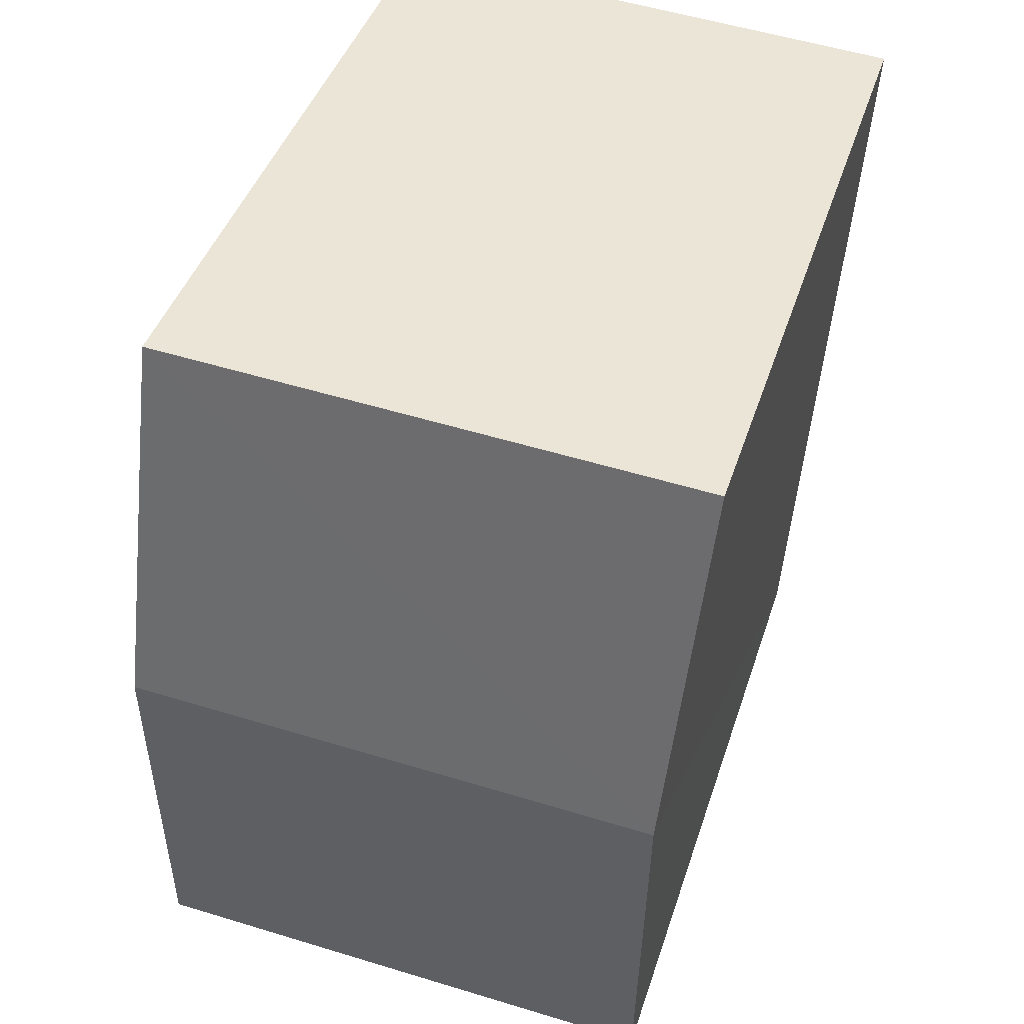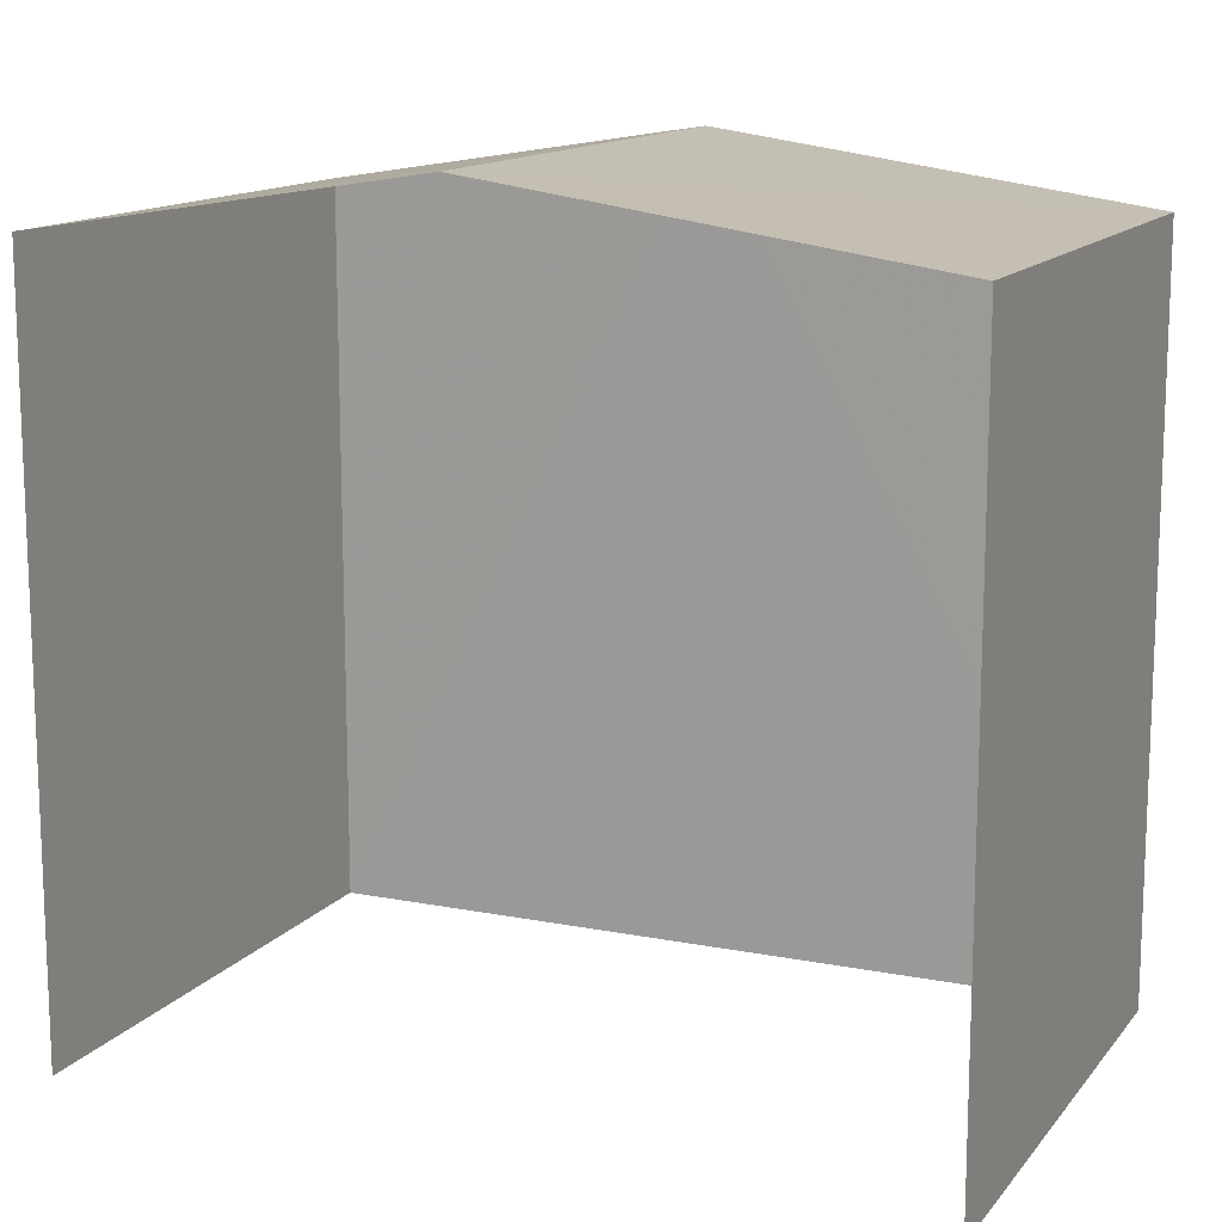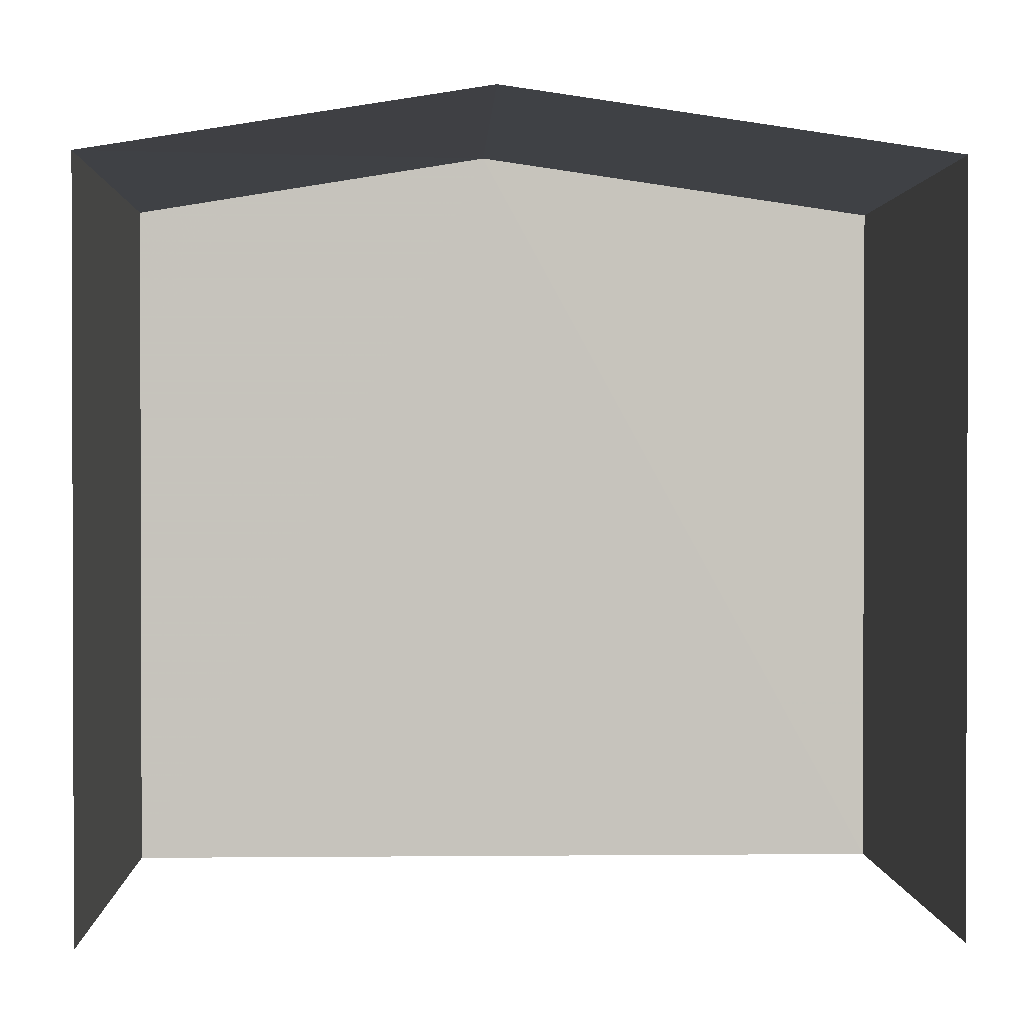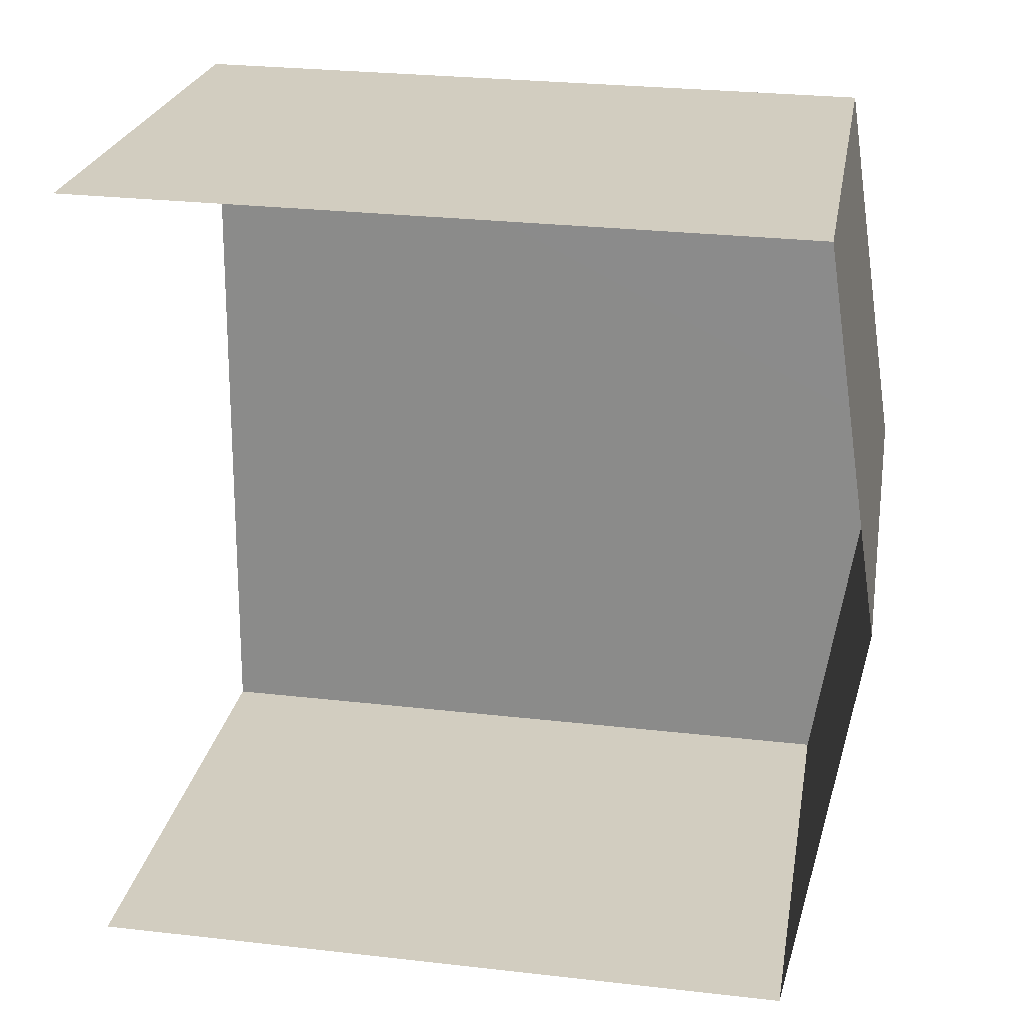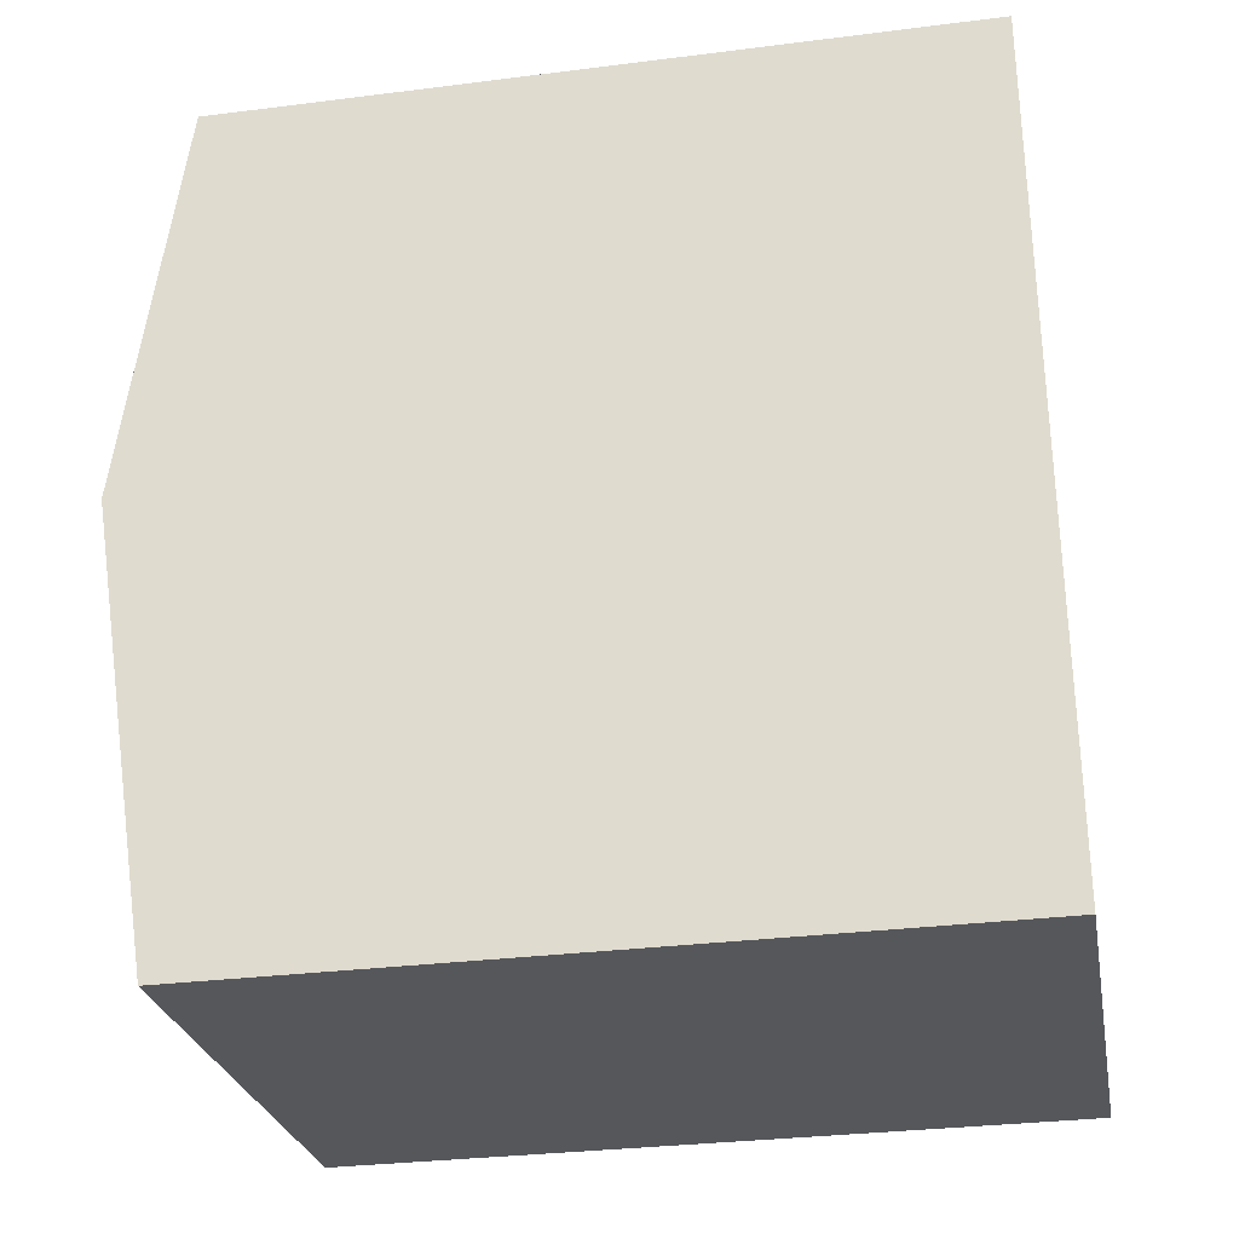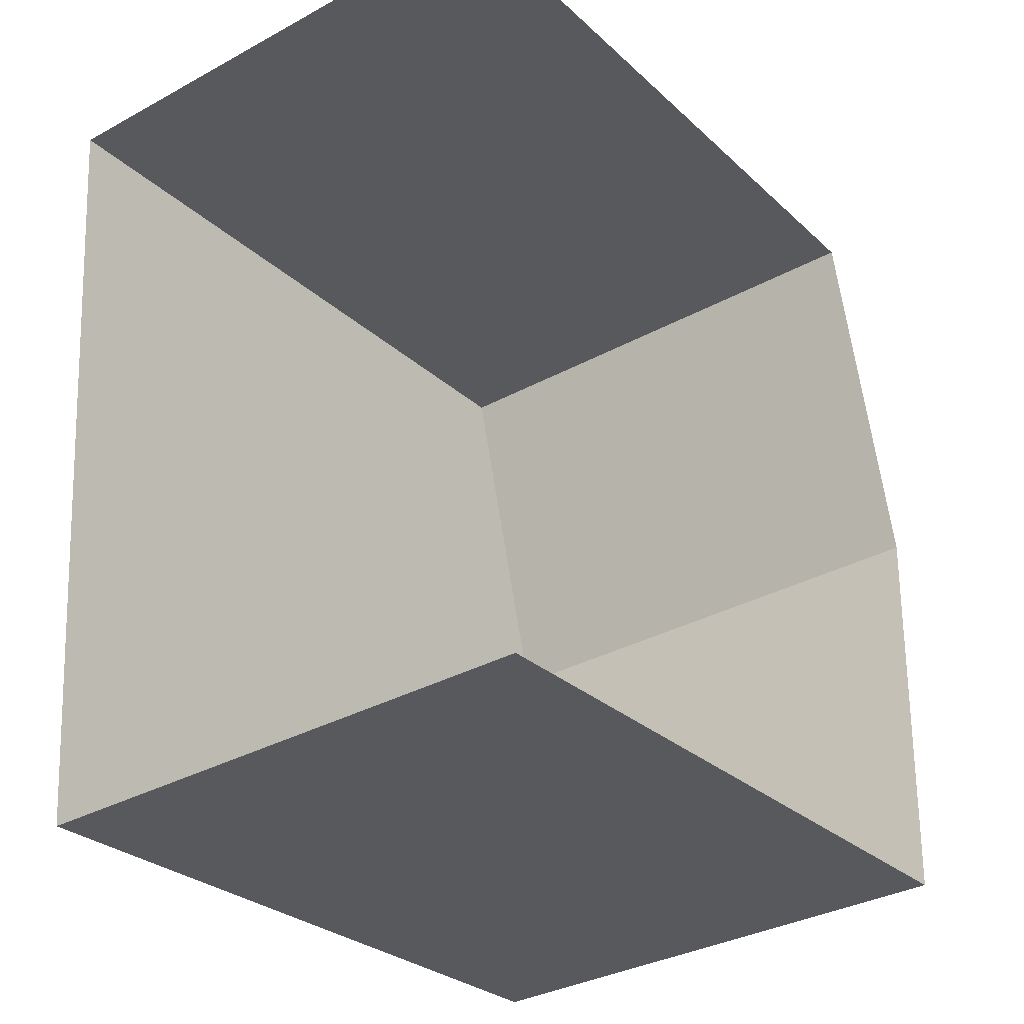
<metadata>
{"format":"obj","ext":"obj","renderer":"f3d","projection":"perspective","resolution":1024,"background":"white","views":[{"elev":42.7,"azim":17.4,"up":"+Y"},{"elev":13.4,"azim":-69.8,"up":"+Z"},{"elev":0.9,"azim":-95.8,"up":"+Z"},{"elev":28.1,"azim":-80.2,"up":"+Y"},{"elev":-30.4,"azim":100.2,"up":"+Y"},{"elev":-27.9,"azim":-143.8,"up":"+Y"}]}
</metadata>
<code>
v -3.722e+05 -1.039e+05 31.96
v -3.722e+05 -1.039e+05 31.96
v -3.722e+05 -1.039e+05 31.96
v -3.722e+05 -1.039e+05 31.96
v -3.722e+05 -1.039e+05 39.52
v -3.722e+05 -1.039e+05 38.92
v -3.722e+05 -1.039e+05 39.52
v -3.722e+05 -1.039e+05 38.92
v -3.722e+05 -1.039e+05 38.92
v -3.722e+05 -1.039e+05 38.92
f 1 2 3
f 1 4 2
f 6 2 7
f 2 4 7
f 4 10 7
f 5 6 7
f 5 8 6
f 7 9 5
f 7 10 9
f 9 4 1
f 9 10 4
f 9 1 5
f 1 3 5
f 3 8 5
f 8 3 2
f 6 8 2

</code>
